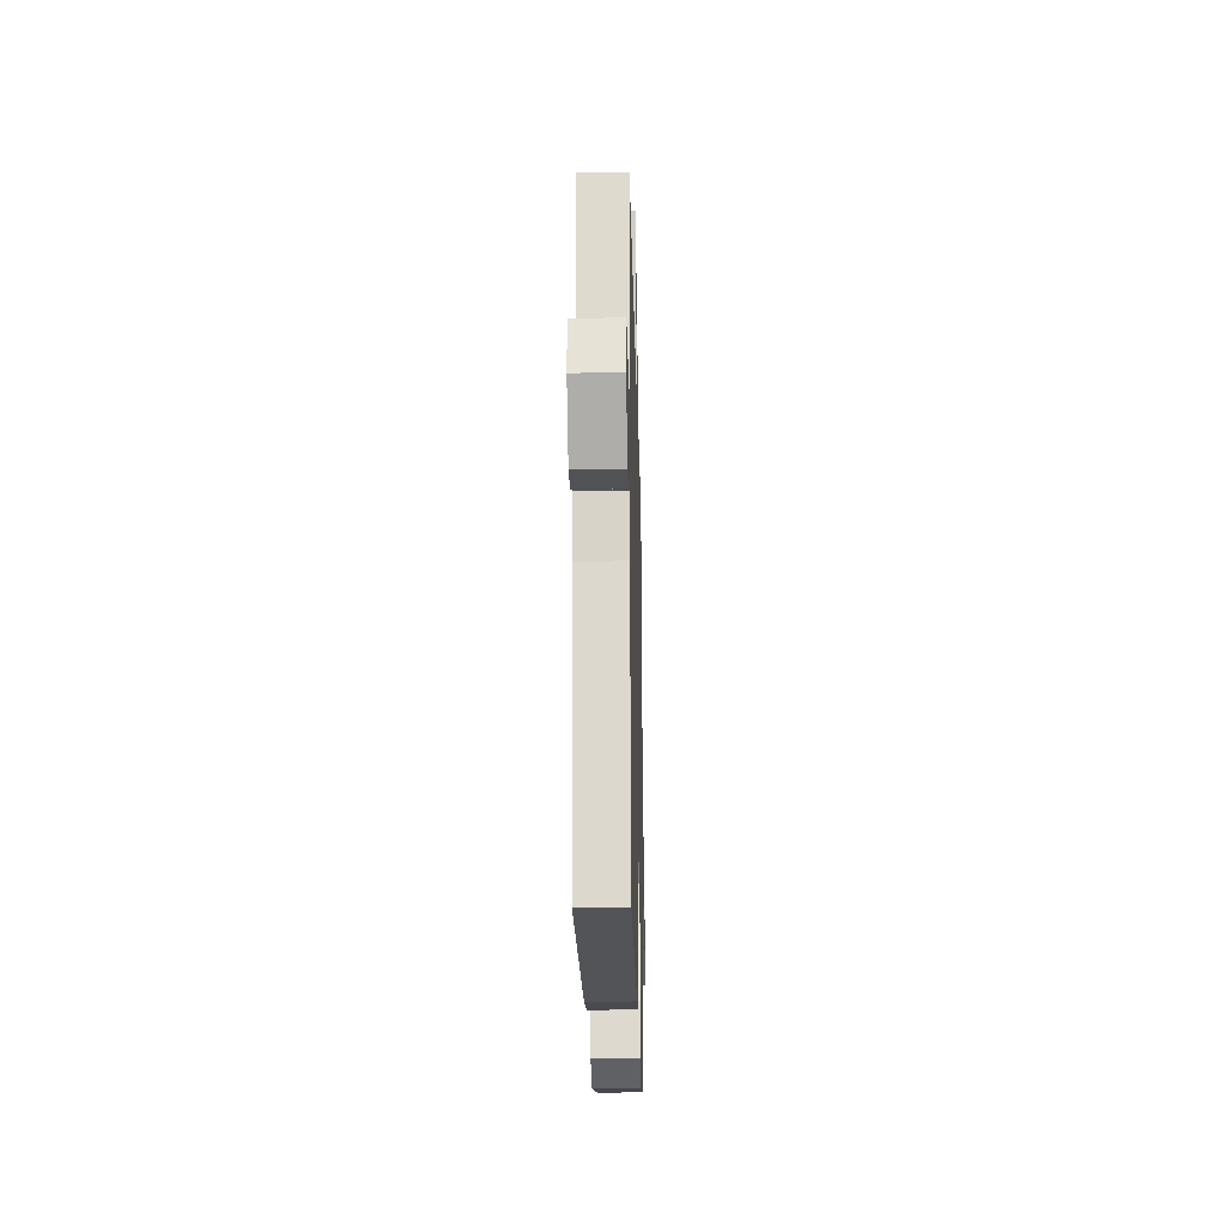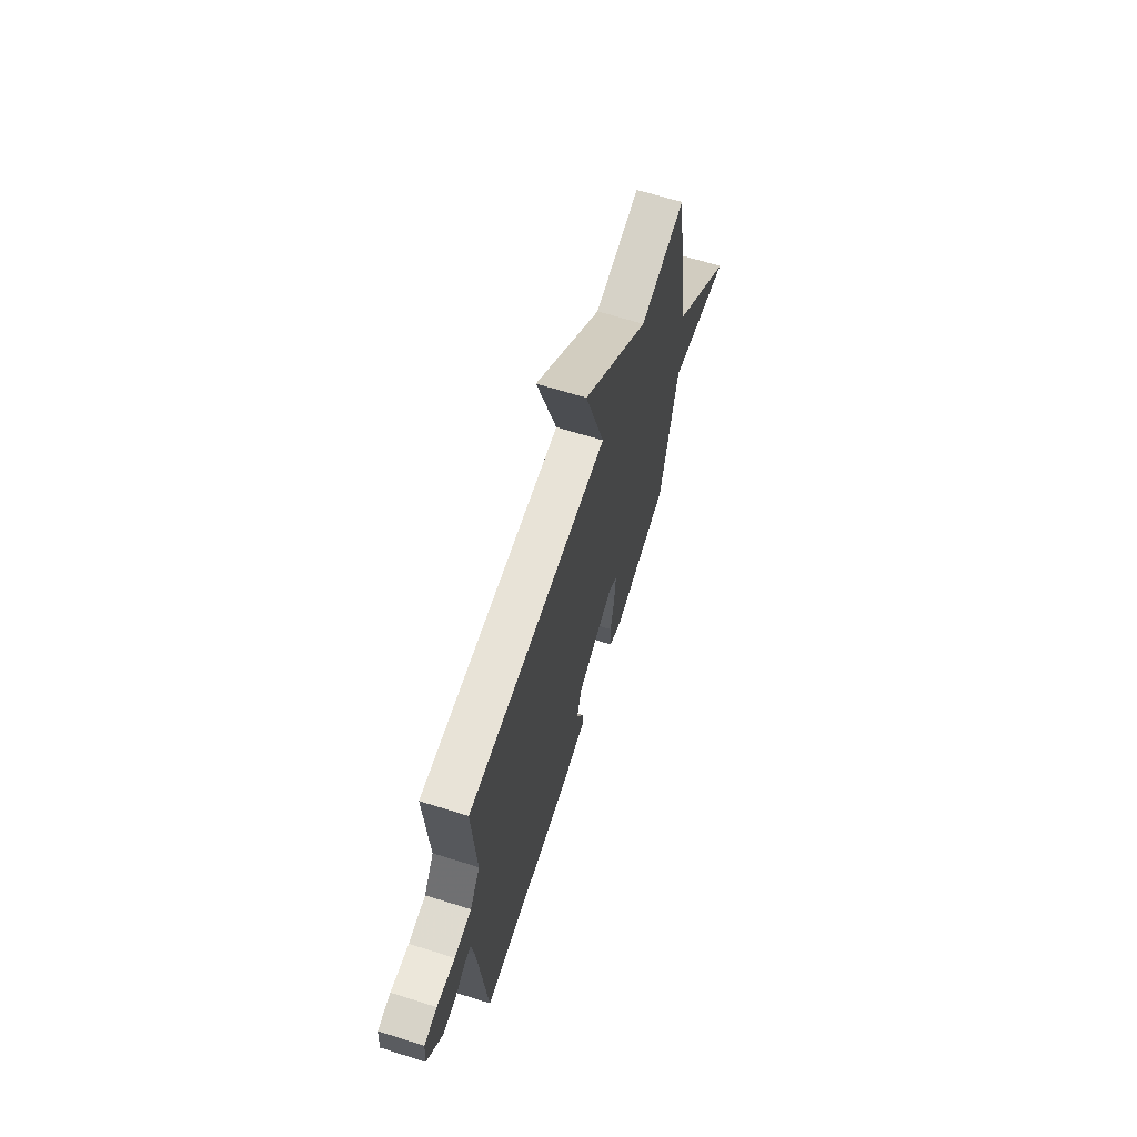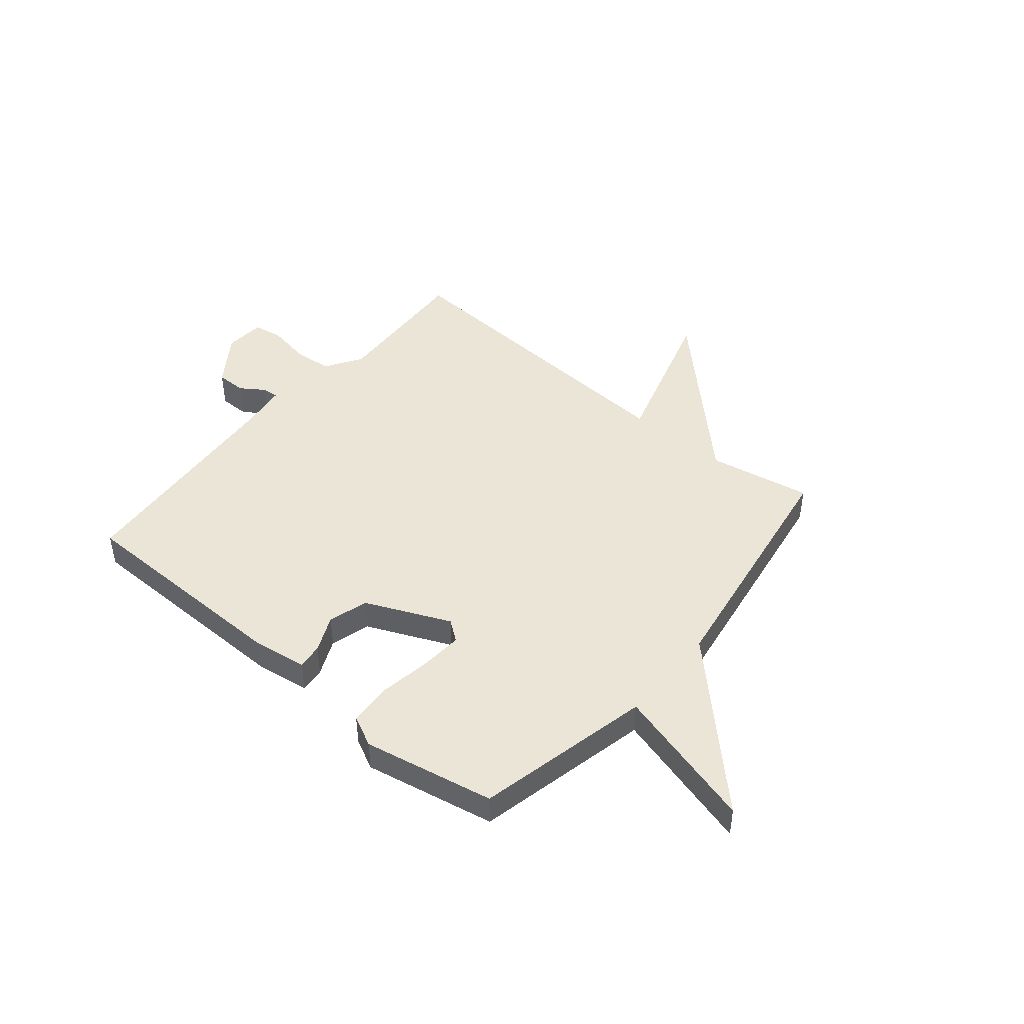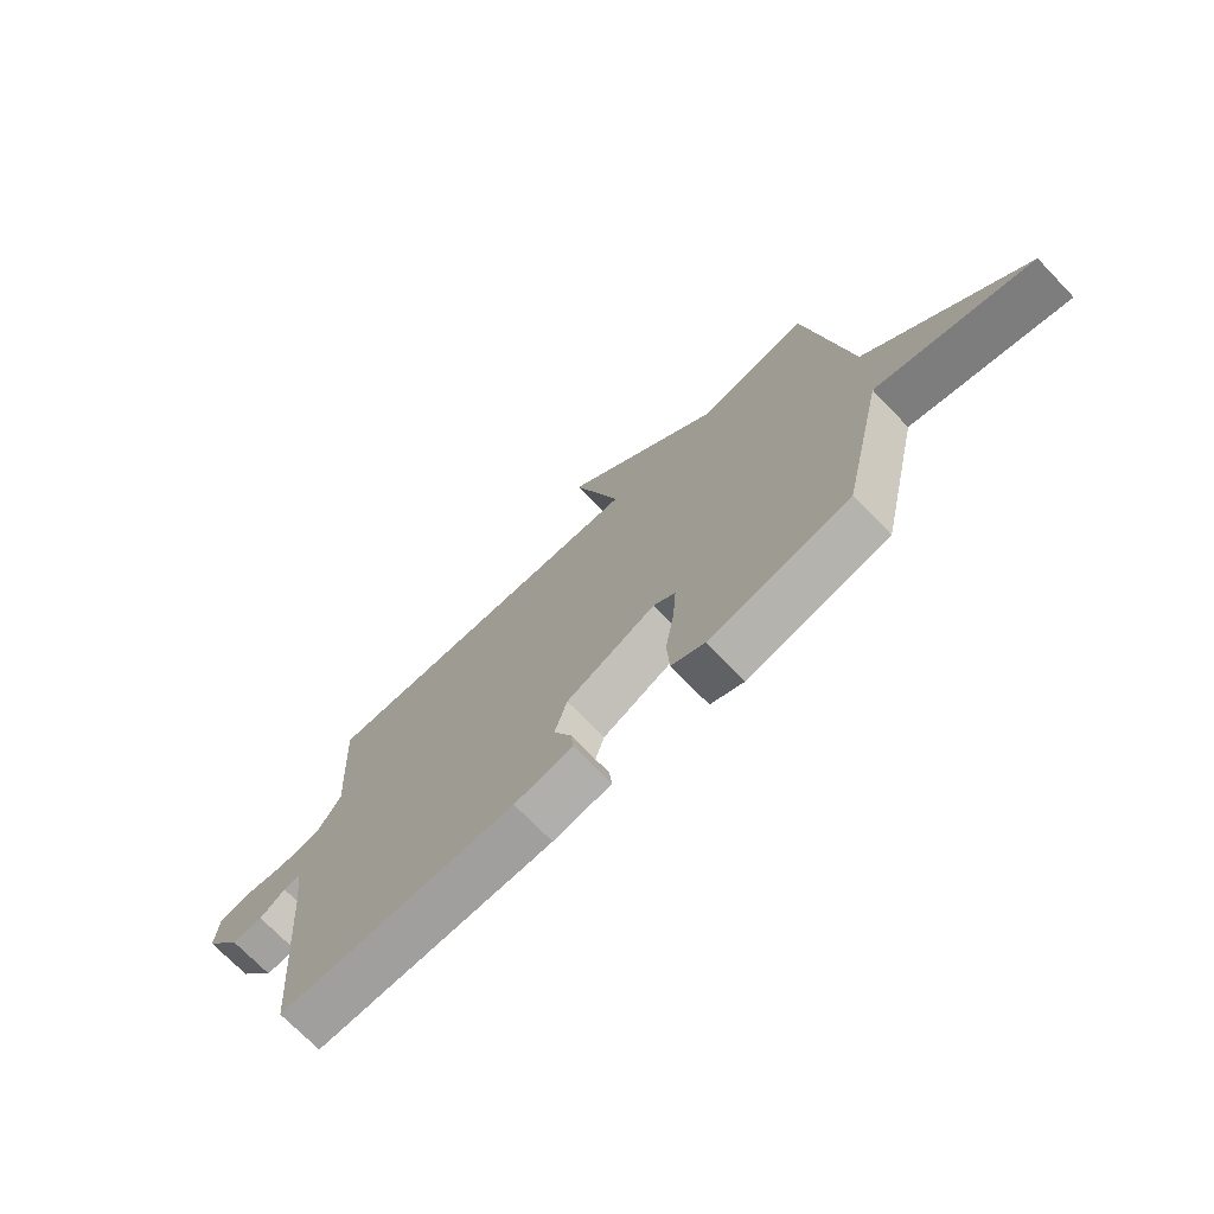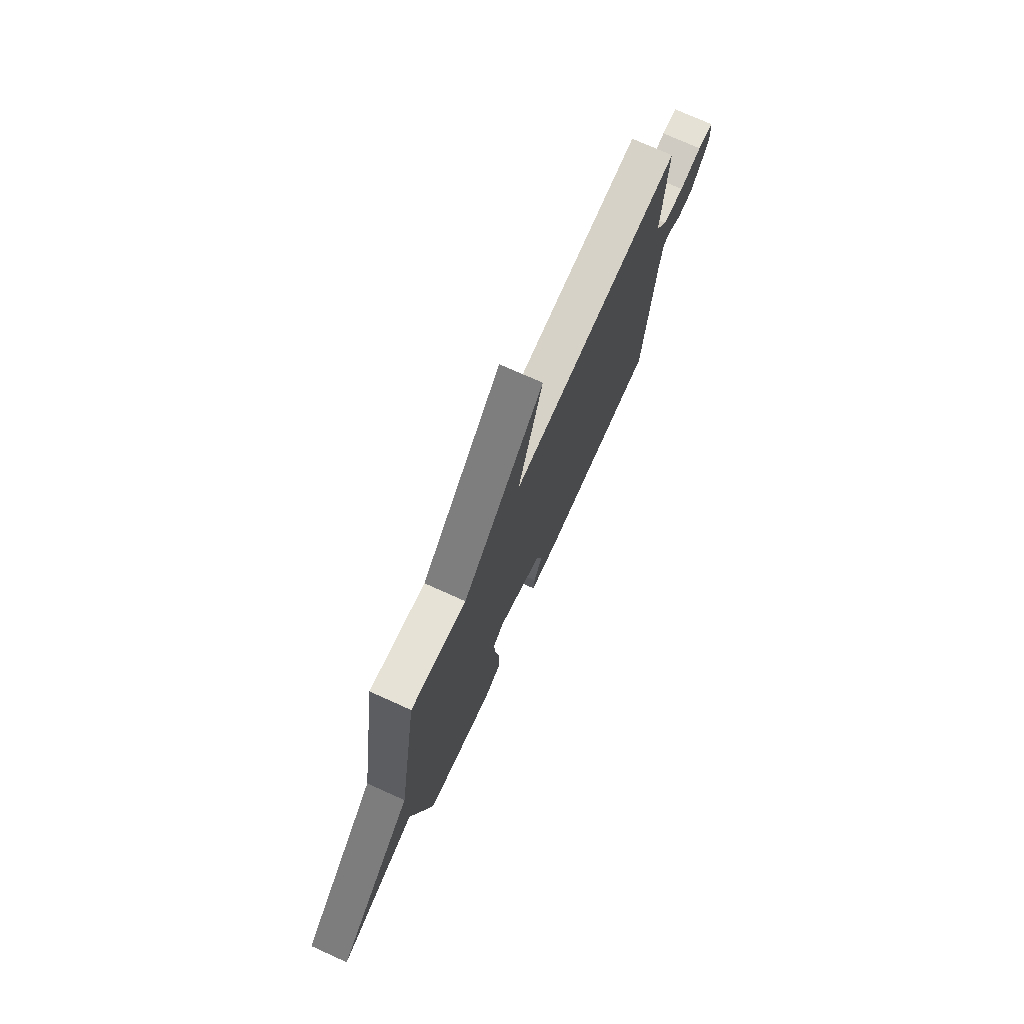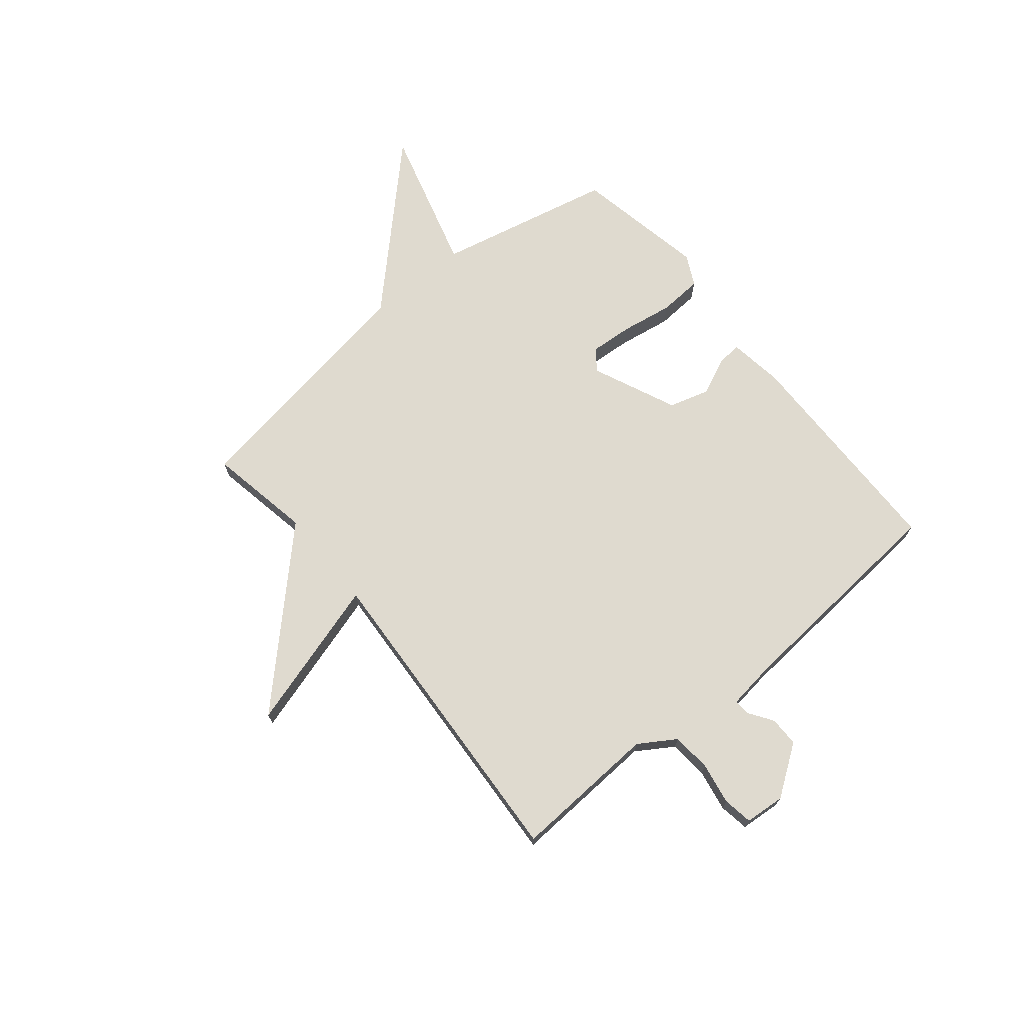
<metadata>
{"format":"obj","ext":"obj","renderer":"f3d","projection":"perspective","resolution":1024,"background":"white","views":[{"elev":-22.3,"azim":91.4,"up":"+Z"},{"elev":66.1,"azim":107.5,"up":"+Z"},{"elev":45.6,"azim":-140.2,"up":"+Y"},{"elev":-72.1,"azim":-136.0,"up":"+Z"},{"elev":74.4,"azim":-65.7,"up":"+Z"},{"elev":70.9,"azim":50.6,"up":"+Y"}]}
</metadata>
<code>
v -0.5 0.07 0.5
v -0.305 0.07 0.464
v -0.02 0.07 0.749
v -0.105 0.07 0.464
v 0.5 0.07 0.5
v 0.485 0.07 0.225
v 0.529 0.07 0.156
v 0.603 0.07 0.15
v 0.682 0.07 0.164
v 0.738 0.07 0.155
v 0.744 0.07 0.079
v 0.678 0.07 -0.015
v 0.622 0.07 -0.015
v 0.576 0.07 0.016
v 0.546 0.07 0.018
v 0.534 0.07 -0.071
v 0.5 0.07 -0.5
v 0.077 0.07 -0.506
v -0.027 0.07 -0.491
v -0.022 0.07 -0.443
v 0.009 0.07 -0.374
v -0.013 0.07 -0.299
v -0.172 0.07 -0.229
v -0.211 0.07 -0.258
v -0.205 0.07 -0.339
v -0.189 0.07 -0.437
v -0.194 0.07 -0.519
v -0.252 0.07 -0.548
v -0.5 0.07 -0.5
v -0.574 0.07 -0.167
v -0.848 0.07 -0.244
v -0.574 0.07 0.033
v -0.5 0 0.5
v -0.305 0 0.464
v -0.02 0 0.749
v -0.105 0 0.464
v 0.5 0 0.5
v 0.485 0 0.225
v 0.529 0 0.156
v 0.603 0 0.15
v 0.682 0 0.164
v 0.738 0 0.155
v 0.744 0 0.079
v 0.678 0 -0.015
v 0.622 0 -0.015
v 0.576 0 0.016
v 0.546 0 0.018
v 0.534 0 -0.071
v 0.5 0 -0.5
v 0.077 0 -0.506
v -0.027 0 -0.491
v -0.022 0 -0.443
v 0.009 0 -0.374
v -0.013 0 -0.299
v -0.172 0 -0.229
v -0.211 0 -0.258
v -0.205 0 -0.339
v -0.189 0 -0.437
v -0.194 0 -0.519
v -0.252 0 -0.548
v -0.5 0 -0.5
v -0.574 0 -0.167
v -0.848 0 -0.244
v -0.574 0 0.033
f 30 31 32
f 30 32 1
f 29 30 1
f 28 29 1
f 27 28 1
f 26 27 1
f 25 26 1
f 24 25 1 2
f 23 24 2
f 22 23 2
f 19 20 21
f 18 19 21
f 17 18 21
f 16 17 21
f 15 16 21 22
f 12 13 14
f 11 12 14
f 10 11 14
f 9 10 14
f 8 9 14
f 7 8 14 15
f 15 22 2
f 7 15 2
f 6 7 2
f 2 3 4
f 6 2 4
f 4 5 6
f 64 63 62
f 33 64 62
f 33 62 61
f 33 61 60
f 33 60 59
f 33 59 58
f 33 58 57
f 34 33 57 56
f 34 56 55
f 34 55 54
f 53 52 51
f 53 51 50
f 53 50 49
f 53 49 48
f 54 53 48 47
f 46 45 44
f 46 44 43
f 46 43 42
f 46 42 41
f 46 41 40
f 47 46 40 39
f 34 54 47
f 34 47 39
f 34 39 38
f 36 35 34
f 36 34 38
f 38 37 36
f 1 33 34 2
f 2 34 35 3
f 3 35 36 4
f 4 36 37 5
f 5 37 38 6
f 6 38 39 7
f 7 39 40 8
f 8 40 41 9
f 9 41 42 10
f 10 42 43 11
f 11 43 44 12
f 12 44 45 13
f 13 45 46 14
f 14 46 47 15
f 15 47 48 16
f 16 48 49 17
f 17 49 50 18
f 18 50 51 19
f 19 51 52 20
f 20 52 53 21
f 21 53 54 22
f 22 54 55 23
f 23 55 56 24
f 24 56 57 25
f 25 57 58 26
f 26 58 59 27
f 27 59 60 28
f 28 60 61 29
f 29 61 62 30
f 30 62 63 31
f 31 63 64 32
f 32 64 33 1

</code>
